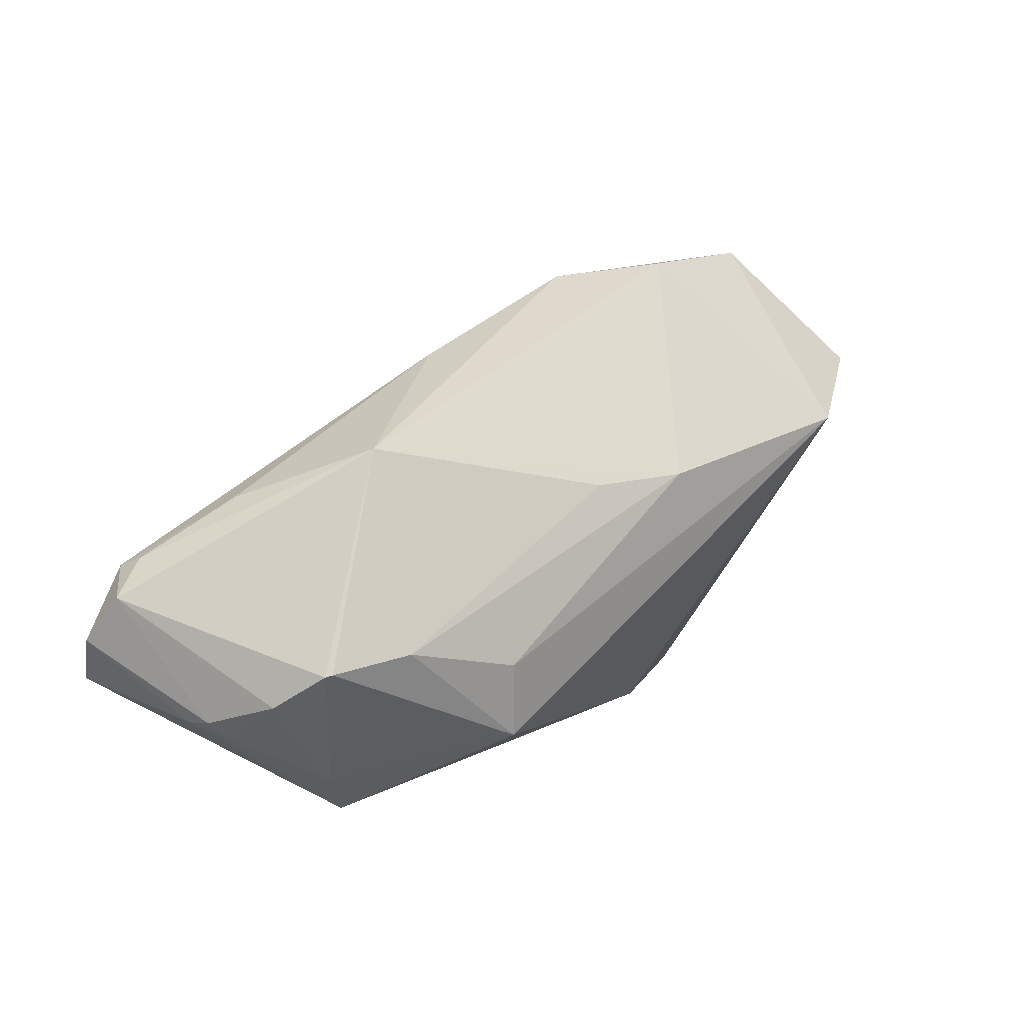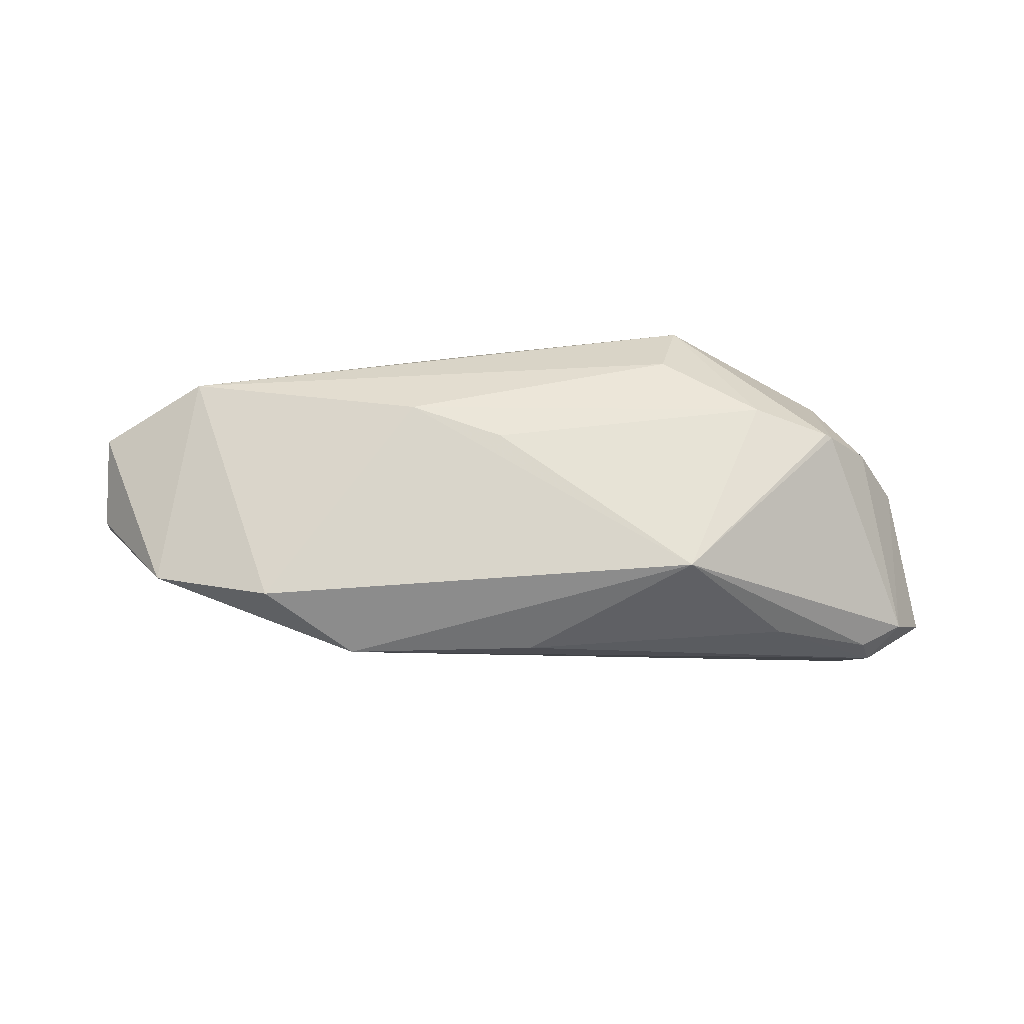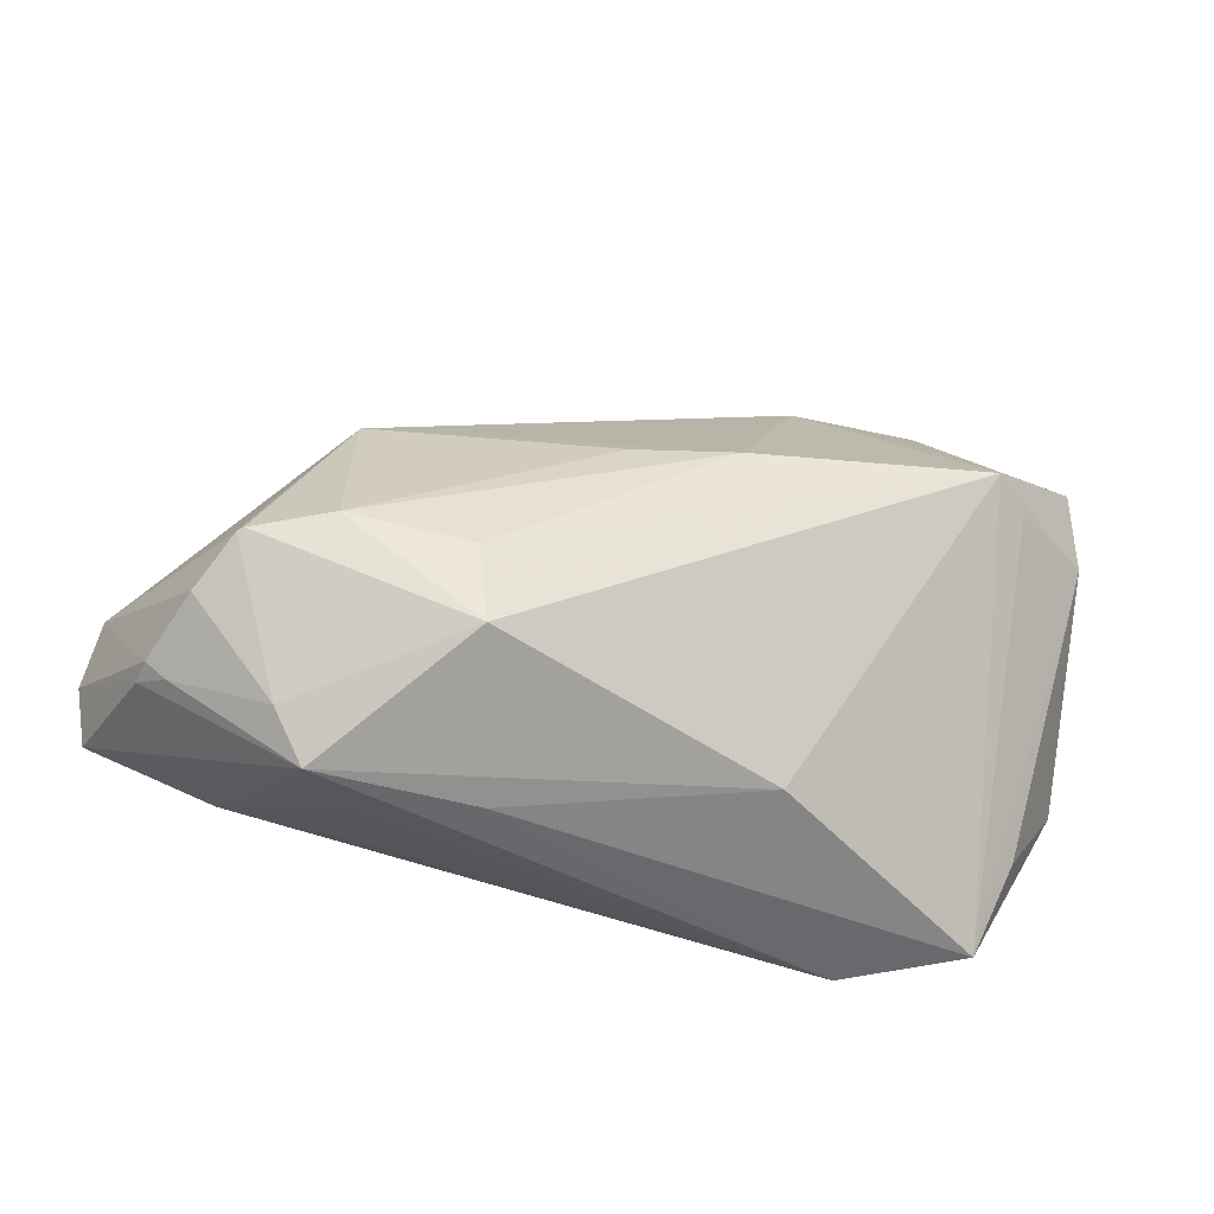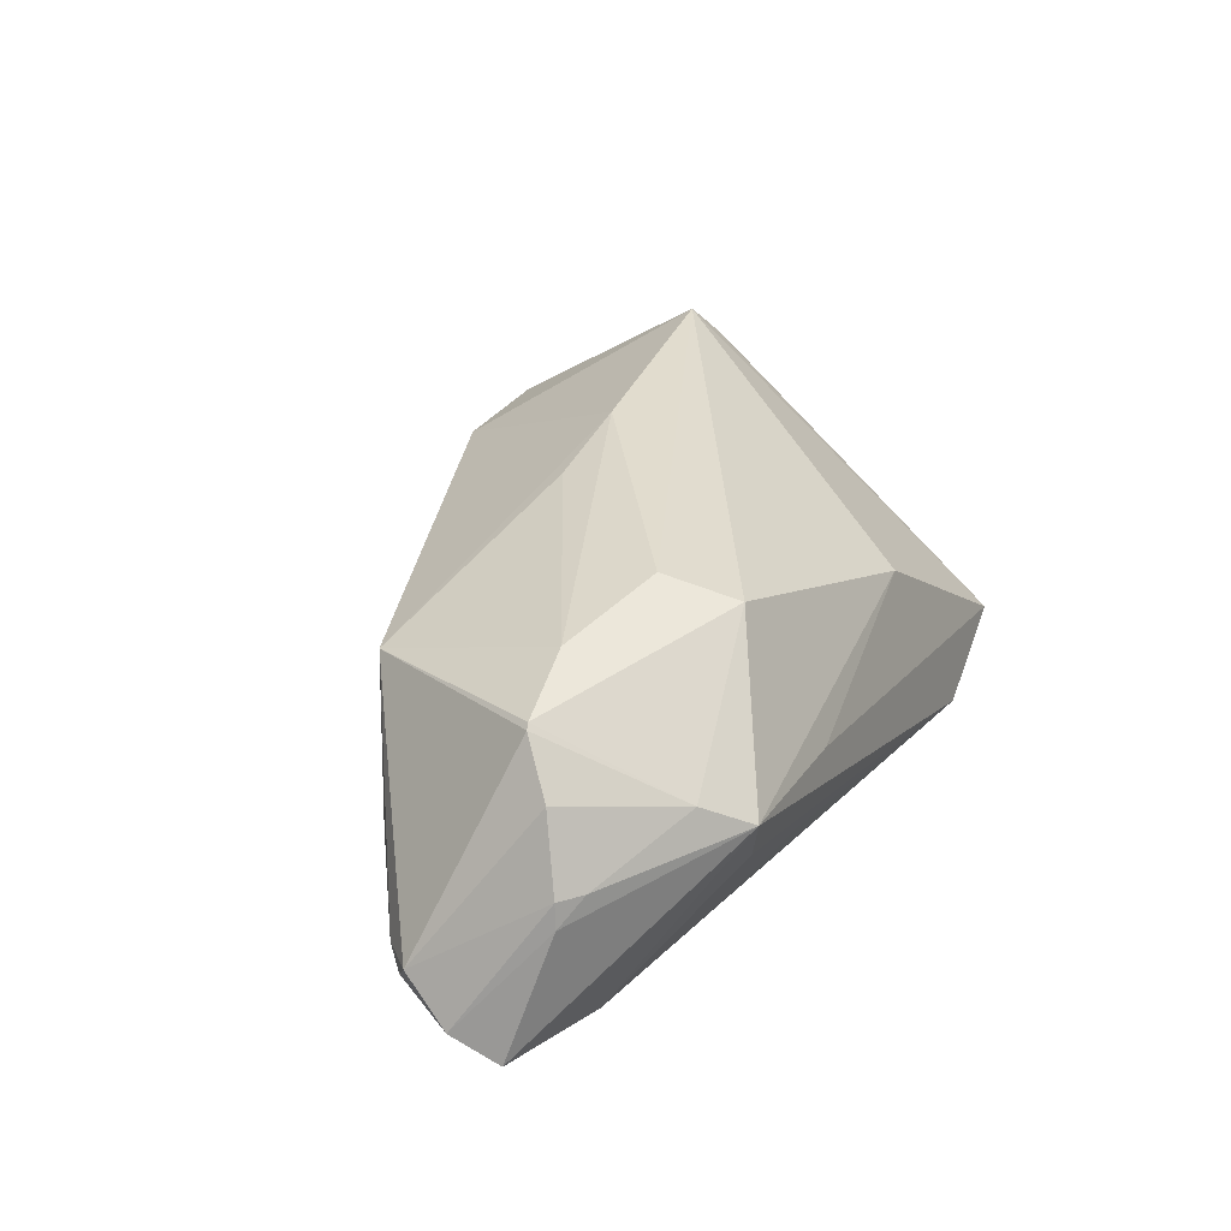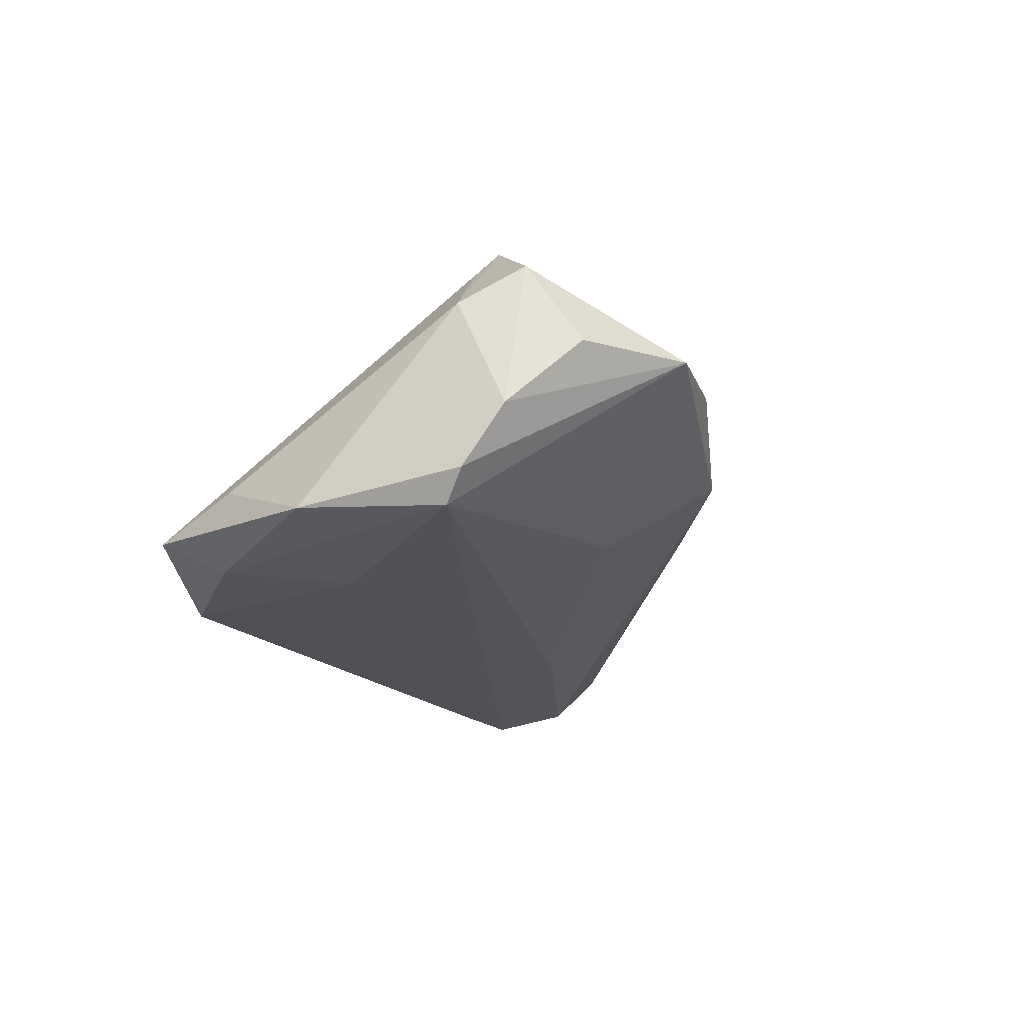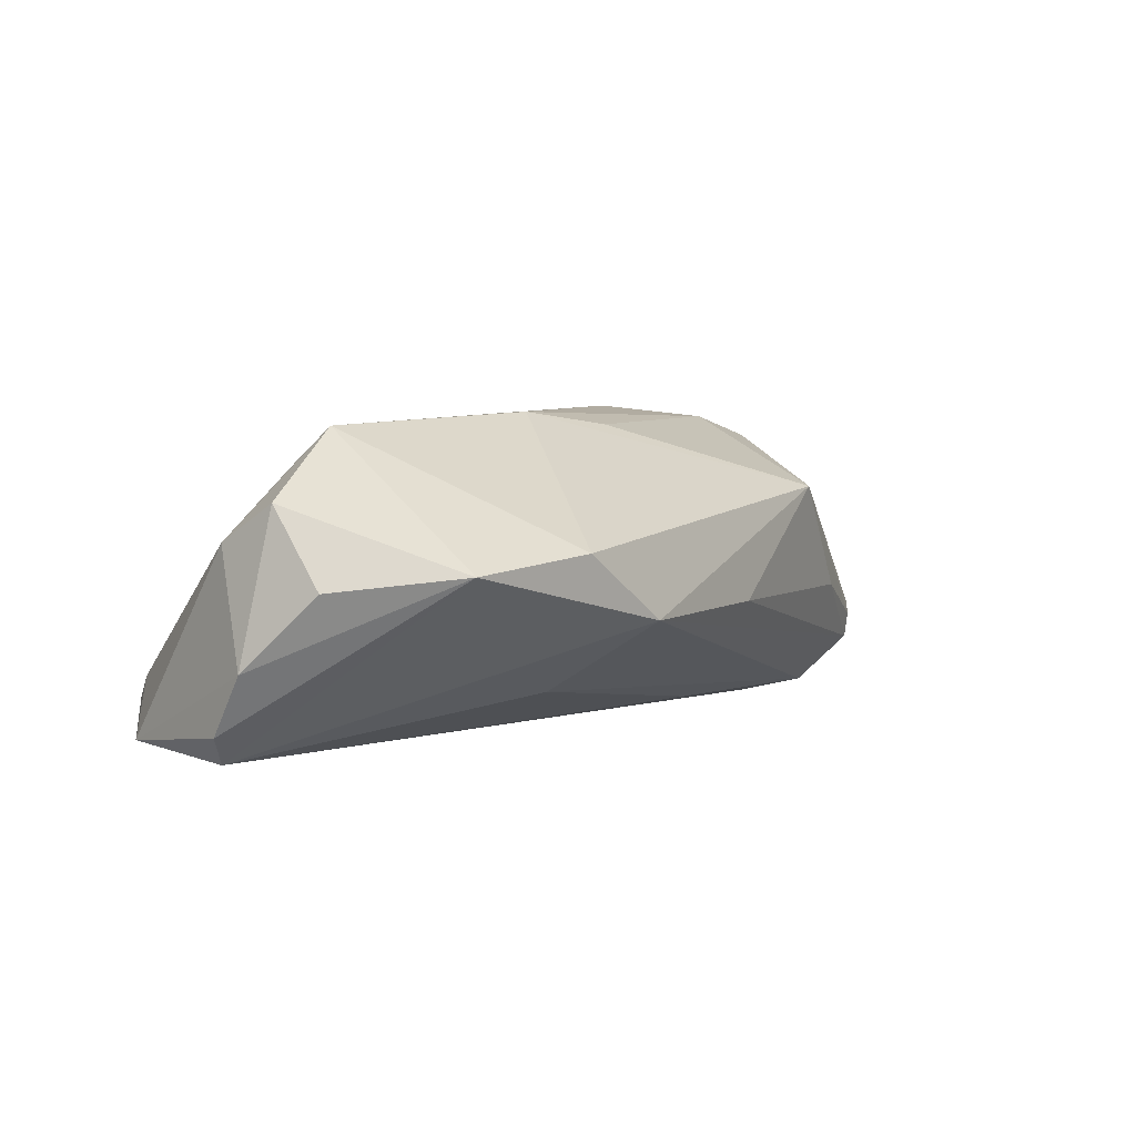
<metadata>
{"format":"obj","ext":"obj","renderer":"f3d","projection":"perspective","resolution":1024,"background":"white","views":[{"elev":11.3,"azim":-39.6,"up":"+Y"},{"elev":39.5,"azim":-158.9,"up":"+Z"},{"elev":-44.4,"azim":-10.2,"up":"+Y"},{"elev":35.4,"azim":-62.4,"up":"+Z"},{"elev":-19.4,"azim":106.6,"up":"+Z"},{"elev":4.2,"azim":141.8,"up":"+Z"}]}
</metadata>
<code>
v -0.04826 -0.008089 0.01931
v -0.05236 -0.01255 0.01374
v -0.02074 -0.02025 0.02255
v -0.06342 -0.01279 -0.01438
v -0.05453 -0.002294 -0.01747
v 0.0557 -0.004503 -0.01664
v 0.05398 0.0138 -0.01751
v -0.04195 -0.025 0.01082
v 0.04766 -0.01732 -0.01066
v 0.04029 0.01597 0.02161
v -0.03809 -0.03058 0.007437
v -0.01787 -0.02988 0.003585
v -0.005061 0.01124 0.02161
v -0.06292 -0.000483 -0.005948
v -0.016 0.02762 -0.001316
v -0.02213 -0.01015 0.0242
v -0.05736 -0.01625 0.001913
v 0.04269 -0.02877 -0.01485
v 0.01934 0.03885 0.006897
v 0.05044 0.02973 0.003209
v -0.06485 -0.00678 -0.01094
v -0.03311 -0.02781 -0.001611
v 0.007381 0.03705 -0.001757
v -0.01751 -0.02676 -0.01012
v -0.04748 -0.007841 0.01981
v 0.05607 0.02157 -0.006142
v -0.03748 -0.006347 0.02264
v -0.054 -0.0182 0.005201
v -0.04767 0.01132 -0.001761
v -0.0247 0.004934 -0.01699
v 0.03478 -0.005368 -0.01987
v 0.01501 -0.02492 0.006656
v -0.05657 -0.01574 0.005027
v 0.04191 -0.02012 -0.01913
v 0.05438 0.01503 0.008315
v -0.05136 -0.01133 -0.01987
v 0.05243 0.02311 0.0131
v -0.02746 -0.0226 -0.01451
v 0.03622 0.03953 0.004973
v -0.03596 0.01837 0.01297
v 0.04438 0.01414 0.017
v -0.04727 -0.01617 -0.01832
v -0.05952 0.0025 -0.01082
v 0.02678 -0.03058 -0.01987
v -0.05876 0.003881 -0.007215
v 0.008146 0.01148 0.02326
v 0.05642 0.01642 -0.01385
v 0.01417 0.02362 -0.01121
f 35 18 9
f 6 9 18
f 6 26 35
f 35 9 6
f 19 40 46
f 23 40 19
f 23 15 40
f 19 39 23
f 26 39 20
f 34 18 44
f 34 6 18
f 26 6 47
f 47 39 26
f 10 39 19
f 19 46 10
f 3 32 10
f 10 16 3
f 10 46 16
f 10 32 18
f 16 46 27
f 3 16 27
f 2 8 1
f 3 8 11
f 11 32 3
f 40 15 29
f 29 45 40
f 40 45 14
f 1 40 14
f 14 2 1
f 21 33 14
f 33 2 14
f 5 23 48
f 37 10 35
f 35 26 37
f 26 20 37
f 37 20 39
f 39 10 37
f 41 18 35
f 35 10 41
f 41 10 18
f 13 46 40
f 40 27 13
f 13 27 46
f 3 27 25
f 1 8 25
f 25 8 3
f 25 40 1
f 25 27 40
f 44 11 22
f 22 11 42
f 28 11 8
f 8 2 28
f 28 2 33
f 44 18 12
f 12 11 44
f 18 32 12
f 32 11 12
f 42 11 4
f 21 5 4
f 43 29 15
f 45 29 43
f 15 23 43
f 23 5 43
f 43 5 21
f 21 14 43
f 43 14 45
f 30 5 48
f 38 42 44
f 38 22 42
f 42 4 36
f 36 4 5
f 44 42 36
f 5 30 36
f 11 28 17
f 17 4 11
f 17 28 33
f 17 33 21
f 21 4 17
f 7 47 6
f 7 30 48
f 7 36 30
f 6 34 7
f 48 23 7
f 7 23 39
f 39 47 7
f 44 22 24
f 24 38 44
f 22 38 24
f 31 34 44
f 31 7 34
f 44 36 31
f 36 7 31

</code>
